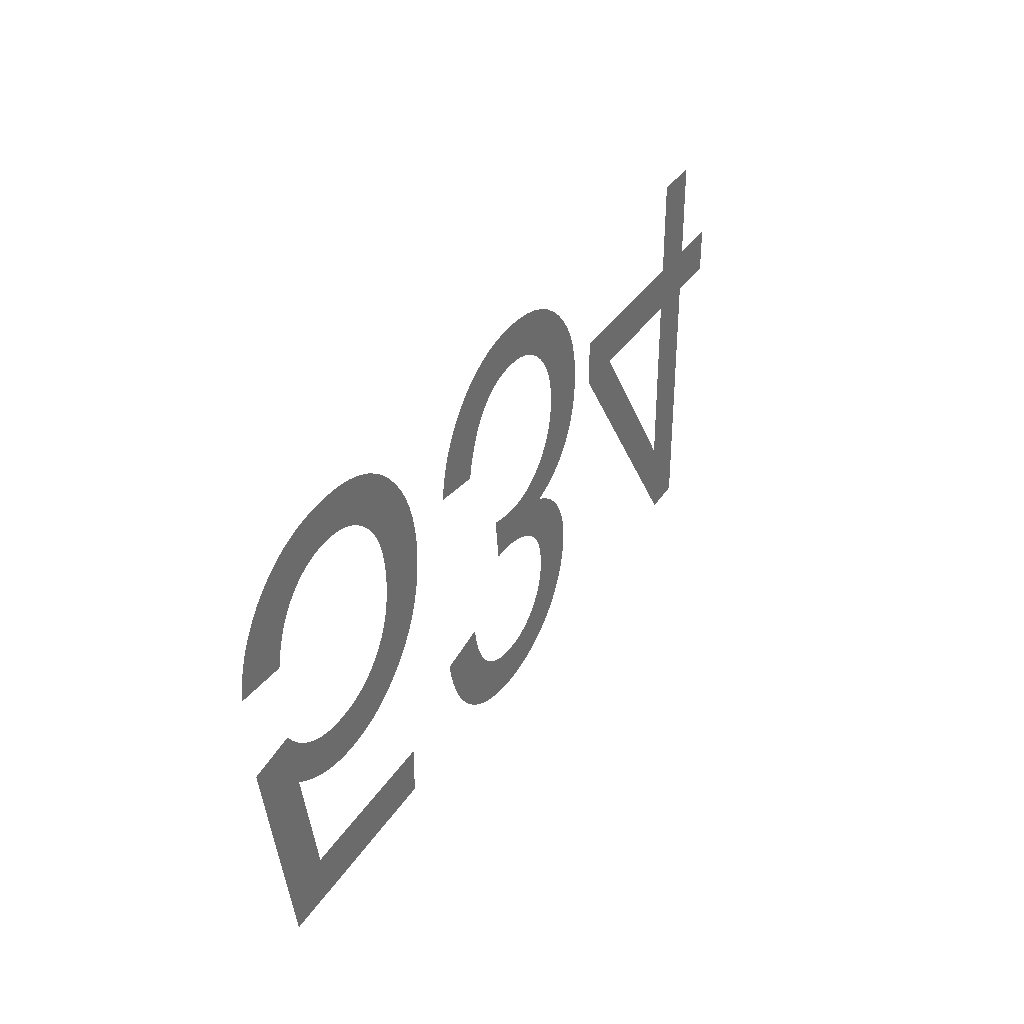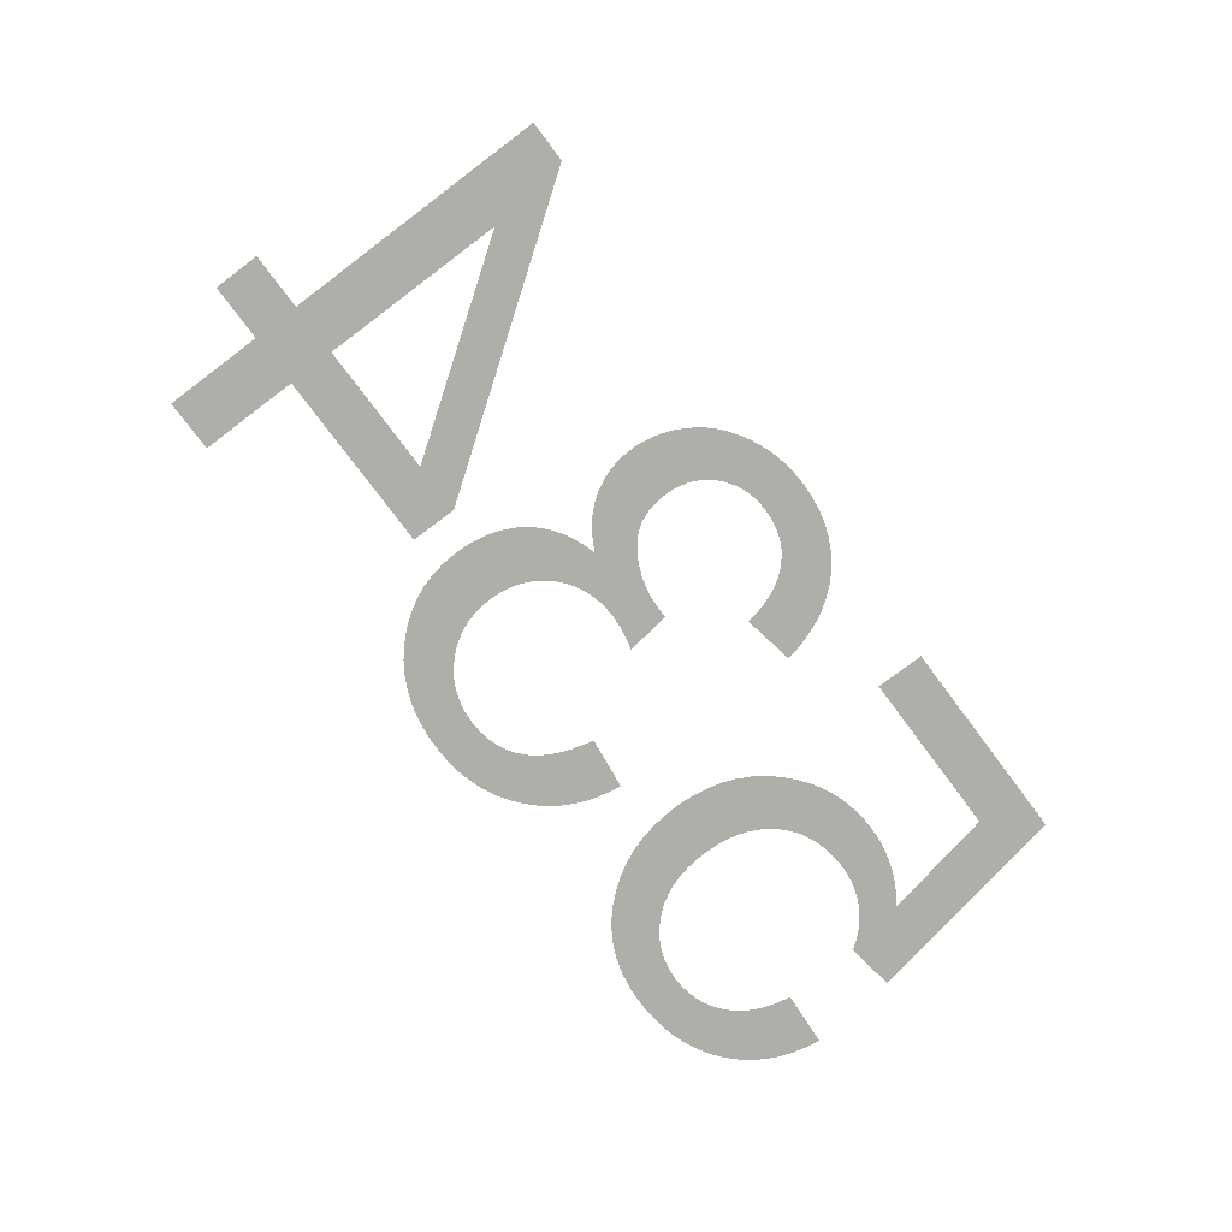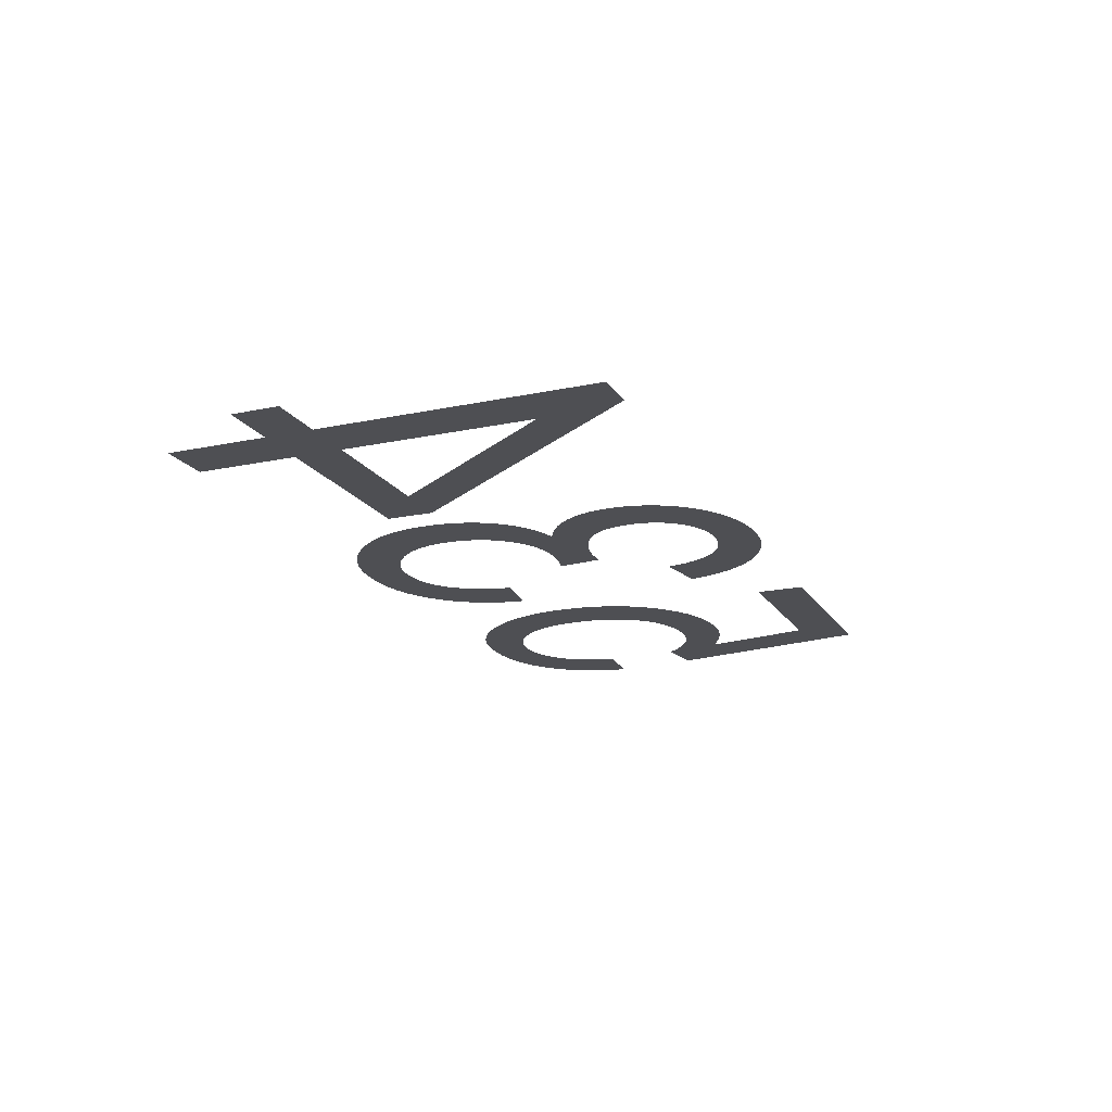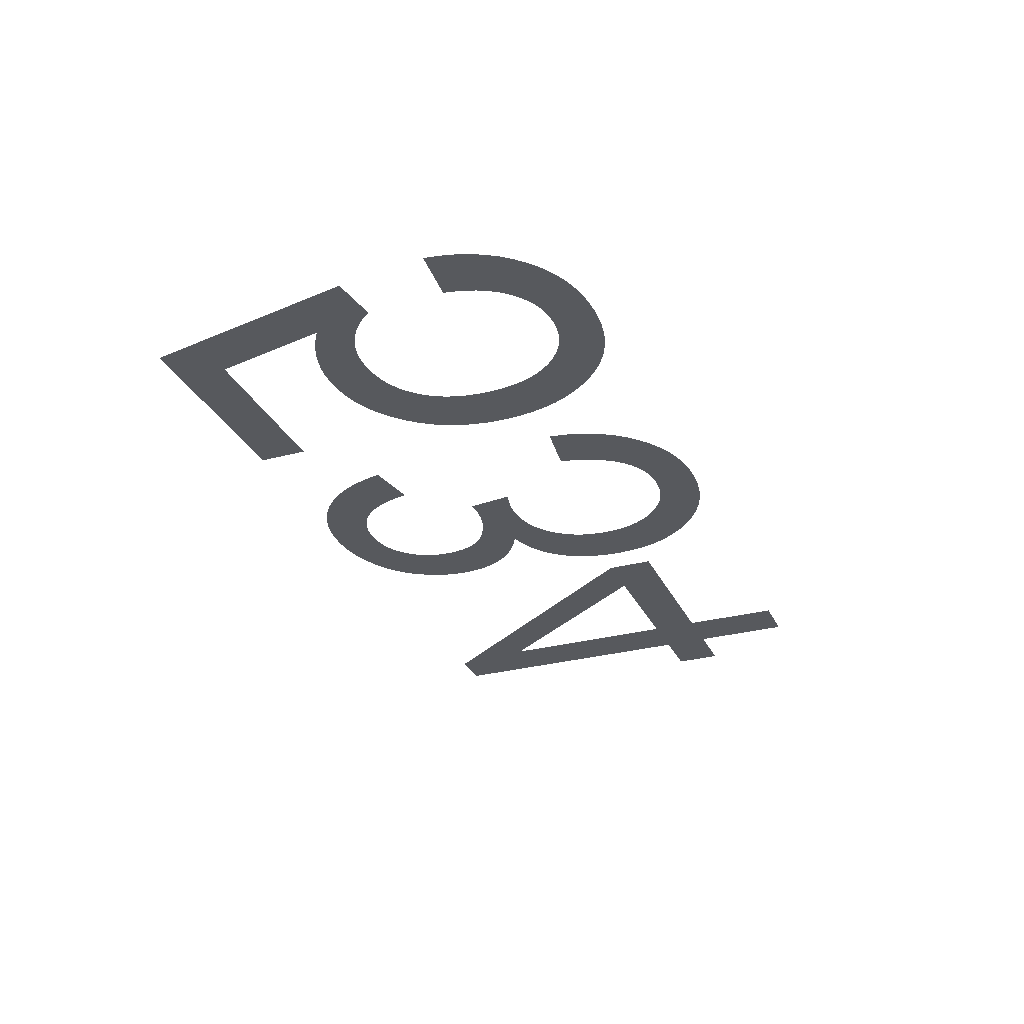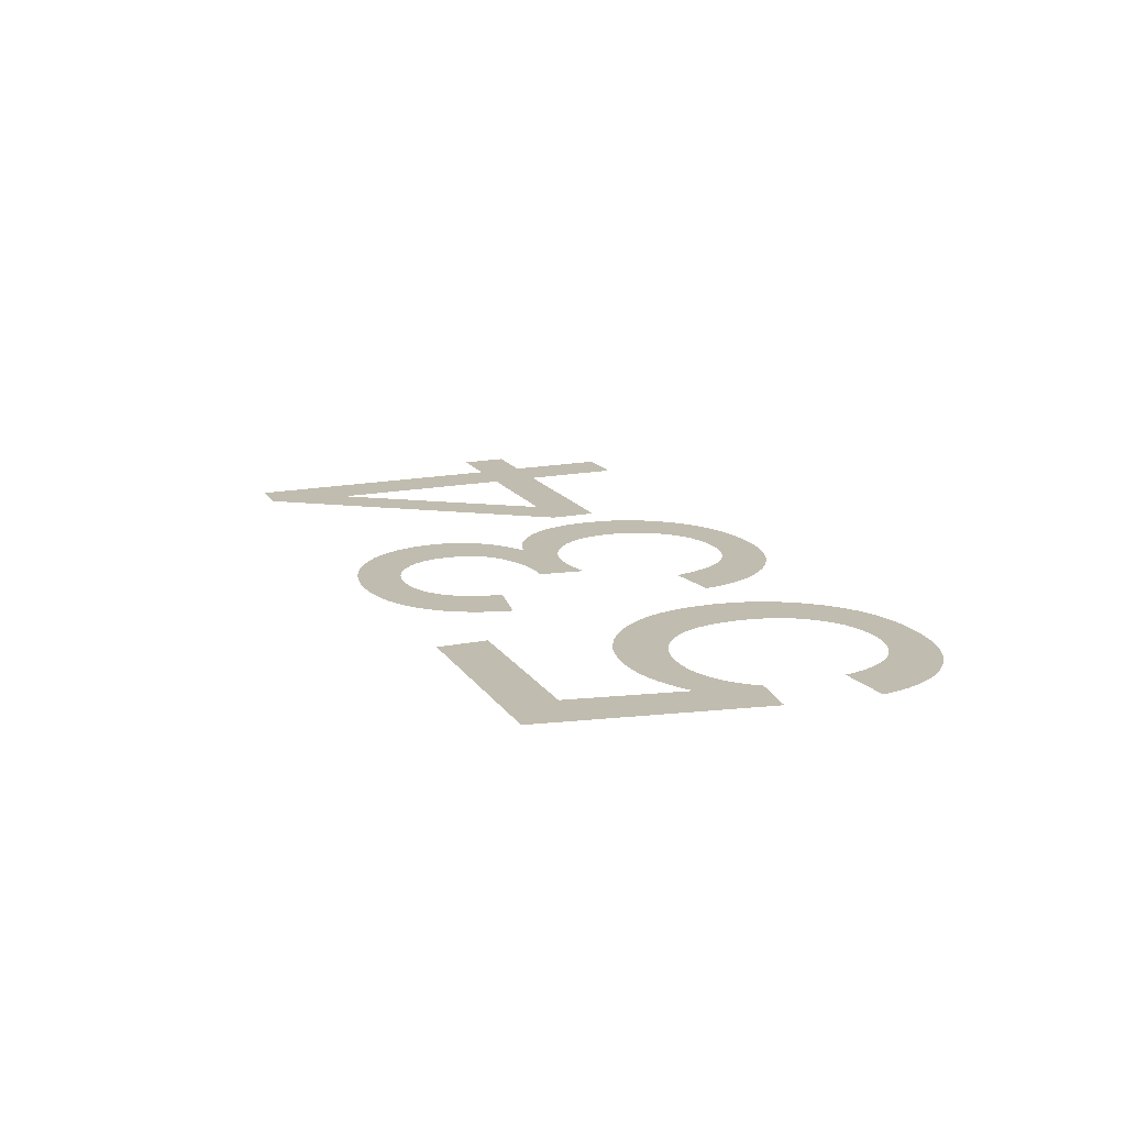
<metadata>
{"format":"obj","ext":"obj","renderer":"f3d","projection":"perspective","resolution":1024,"background":"white","views":[{"elev":34.7,"azim":-62.0,"up":"+Z"},{"elev":-77.5,"azim":126.9,"up":"+Y"},{"elev":-18.1,"azim":112.5,"up":"+Y"},{"elev":-29.3,"azim":-68.4,"up":"+Y"},{"elev":16.3,"azim":-112.5,"up":"+Y"}]}
</metadata>
<code>
v -0.03519 0 -0.007276
v -0.03493 0 -0.006217
v -0.03458 0 -0.005223
v -0.03413 0 -0.004295
v -0.03358 0 -0.003432
v -0.03293 0 -0.002634
v -0.03219 0 -0.001901
v -0.03137 0 -0.001251
v -0.03048 0 -0.0007004
v -0.02953 0 -0.0002503
v -0.02851 0 9.986e-05
v -0.02742 0 0.0003499
v -0.02627 0 0.0005
v -0.02505 0 0.00055
v -0.02357 0 0.0004706
v -0.02219 0 0.0002323
v -0.02089 0 -0.0001649
v -0.01969 0 -0.0007209
v -0.01858 0 -0.001436
v -0.01756 0 -0.00231
v -0.01664 0 -0.003342
v -0.01596 0 -0.004272
v -0.01539 0 -0.00525
v -0.01493 0 -0.006277
v -0.01457 0 -0.007351
v -0.01431 0 -0.008474
v -0.01415 0 -0.009645
v -0.0141 0 -0.01086
v -0.01416 0 -0.01214
v -0.01434 0 -0.01334
v -0.01463 0 -0.01448
v -0.01504 0 -0.01554
v -0.01557 0 -0.01654
v -0.01622 0 -0.01748
v -0.01699 0 -0.01834
v -0.01784 0 -0.01911
v -0.01874 0 -0.01977
v -0.0197 0 -0.0203
v -0.02072 0 -0.02072
v -0.02178 0 -0.02101
v -0.0229 0 -0.02119
v -0.02407 0 -0.02125
v -0.02497 0 -0.02121
v -0.02586 0 -0.02109
v -0.02674 0 -0.02088
v -0.02761 0 -0.0206
v -0.02846 0 -0.02023
v -0.0293 0 -0.01978
v -0.03013 0 -0.01925
v -0.0284 0 -0.0279
v -0.0156 0 -0.0279
v -0.0156 0 -0.03165
v -0.03155 0 -0.03165
v -0.03465 0 -0.01515
v -0.03095 0 -0.01465
v -0.03069 0 -0.01504
v -0.0304 0 -0.01541
v -0.03008 0 -0.01575
v -0.02974 0 -0.01608
v -0.02937 0 -0.01638
v -0.02898 0 -0.01666
v -0.02855 0 -0.01692
v -0.02811 0 -0.01716
v -0.02765 0 -0.01735
v -0.02718 0 -0.01751
v -0.02668 0 -0.01764
v -0.02617 0 -0.01773
v -0.02565 0 -0.01778
v -0.0251 0 -0.0178
v -0.02424 0 -0.01776
v -0.02343 0 -0.01764
v -0.02267 0 -0.01744
v -0.02196 0 -0.01716
v -0.0213 0 -0.01681
v -0.02069 0 -0.01637
v -0.02013 0 -0.01585
v -0.01963 0 -0.01527
v -0.01921 0 -0.01462
v -0.01886 0 -0.01392
v -0.01859 0 -0.01316
v -0.0184 0 -0.01234
v -0.01829 0 -0.01147
v -0.01825 0 -0.01053
v -0.01829 0 -0.00955
v -0.01841 0 -0.008623
v -0.01861 0 -0.007753
v -0.01889 0 -0.00694
v -0.01924 0 -0.006184
v -0.01968 0 -0.005486
v -0.0202 0 -0.004845
v -0.02078 0 -0.004276
v -0.02139 0 -0.003794
v -0.02204 0 -0.0034
v -0.02273 0 -0.003094
v -0.02346 0 -0.002875
v -0.02423 0 -0.002744
v -0.02503 0 -0.0027
v -0.0257 0 -0.002731
v -0.02634 0 -0.002823
v -0.02694 0 -0.002977
v -0.02752 0 -0.003192
v -0.02807 0 -0.003468
v -0.02859 0 -0.003806
v -0.02908 0 -0.004205
v -0.02953 0 -0.004666
v -0.02993 0 -0.005187
v -0.03028 0 -0.005768
v -0.03059 0 -0.00641
v -0.03084 0 -0.007113
v -0.03104 0 -0.007876
v -0.0312 0 -0.0087
v -0.03535 0 -0.0084
v -0.01024 0 -0.007341
v -0.00998 0 -0.006292
v -0.009624 0 -0.005304
v -0.009171 0 -0.004376
v -0.00862 0 -0.003509
v -0.007971 0 -0.002702
v -0.007225 0 -0.001956
v -0.0064 0 -0.001291
v -0.005518 0 -0.0007285
v -0.004577 0 -0.0002682
v -0.003578 0 8.974e-05
v -0.00252 0 0.0003454
v -0.001405 0 0.0004989
v -0.0002305 0 0.00055
v 0.001071 0 0.0004904
v 0.002306 0 0.0003117
v 0.003476 0 1.376e-05
v 0.00458 0 -0.0004033
v 0.005617 0 -0.0009396
v 0.006589 0 -0.001595
v 0.007495 0 -0.00237
v 0.008305 0 -0.00323
v 0.008991 0 -0.004142
v 0.009552 0 -0.005107
v 0.009989 0 -0.006124
v 0.0103 0 -0.007193
v 0.01049 0 -0.008315
v 0.01055 0 -0.009488
v 0.01052 0 -0.01035
v 0.01042 0 -0.01118
v 0.01026 0 -0.01196
v 0.01004 0 -0.0127
v 0.009753 0 -0.01339
v 0.009403 0 -0.01405
v 0.008988 0 -0.01466
v 0.008516 0 -0.01522
v 0.007991 0 -0.01573
v 0.007415 0 -0.01617
v 0.006786 0 -0.01656
v 0.006105 0 -0.01689
v 0.005371 0 -0.01717
v 0.004586 0 -0.01738
v 0.005188 0 -0.01769
v 0.005747 0 -0.01802
v 0.006262 0 -0.01837
v 0.006734 0 -0.01876
v 0.007161 0 -0.01918
v 0.007545 0 -0.01962
v 0.007886 0 -0.02009
v 0.008181 0 -0.02059
v 0.008431 0 -0.0211
v 0.008636 0 -0.02162
v 0.008795 0 -0.02216
v 0.008909 0 -0.02272
v 0.008977 0 -0.02329
v 0.009 0 -0.02387
v 0.008976 0 -0.02449
v 0.008905 0 -0.0251
v 0.008785 0 -0.0257
v 0.008618 0 -0.02629
v 0.008404 0 -0.02687
v 0.008142 0 -0.02744
v 0.007832 0 -0.028
v 0.007477 0 -0.02854
v 0.007079 0 -0.02905
v 0.00664 0 -0.02952
v 0.006158 0 -0.02996
v 0.005633 0 -0.03036
v 0.005066 0 -0.03074
v 0.004457 0 -0.03107
v 0.003819 0 -0.03137
v 0.003163 0 -0.03163
v 0.002491 0 -0.03183
v 0.001801 0 -0.03199
v 0.001095 0 -0.03211
v 0.0003715 0 -0.03218
v -0.0003688 0 -0.0322
v -0.001429 0 -0.03216
v -0.002439 0 -0.03202
v -0.003397 0 -0.0318
v -0.004305 0 -0.03149
v -0.005162 0 -0.03109
v -0.005969 0 -0.0306
v -0.006724 0 -0.03003
v -0.007417 0 -0.02937
v -0.008035 0 -0.02864
v -0.008578 0 -0.02784
v -0.009046 0 -0.02696
v -0.009439 0 -0.02601
v -0.009757 0 -0.02499
v -0.01 0 -0.0239
v -0.00605 0 -0.0232
v -0.005903 0 -0.02399
v -0.005712 0 -0.02473
v -0.005476 0 -0.0254
v -0.005196 0 -0.02602
v -0.004872 0 -0.02657
v -0.004503 0 -0.02707
v -0.004089 0 -0.02751
v -0.003638 0 -0.02789
v -0.003156 0 -0.02822
v -0.002643 0 -0.02848
v -0.002098 0 -0.02869
v -0.001522 0 -0.02883
v -0.0009153 0 -0.02892
v -0.0002773 0 -0.02895
v 0.0003649 0 -0.02892
v 0.0009725 0 -0.02883
v 0.001545 0 -0.02869
v 0.002084 0 -0.02849
v 0.002587 0 -0.02823
v 0.003056 0 -0.02791
v 0.003491 0 -0.02753
v 0.003878 0 -0.02711
v 0.004205 0 -0.02666
v 0.004473 0 -0.02618
v 0.004682 0 -0.02567
v 0.004831 0 -0.02513
v 0.00492 0 -0.02456
v 0.00495 0 -0.02395
v 0.004909 0 -0.0232
v 0.004786 0 -0.02251
v 0.004582 0 -0.02188
v 0.004296 0 -0.0213
v 0.003927 0 -0.02078
v 0.003477 0 -0.02032
v 0.002946 0 -0.01992
v 0.002363 0 -0.01957
v 0.00176 0 -0.01927
v 0.001136 0 -0.01903
v 0.0004917 0 -0.01885
v -0.0001729 0 -0.01871
v -0.0008579 0 -0.01863
v -0.001563 0 -0.01861
v -0.001635 0 -0.01861
v -0.001713 0 -0.01861
v -0.001797 0 -0.01861
v -0.001887 0 -0.01862
v -0.001984 0 -0.01863
v -0.002087 0 -0.01864
v -0.002196 0 -0.01865
v -0.002632 0 -0.0152
v -0.002169 0 -0.01532
v -0.001729 0 -0.01541
v -0.001311 0 -0.01549
v -0.0009154 0 -0.01556
v -0.0005419 0 -0.0156
v -0.0001907 0 -0.01563
v 0.0001383 0 -0.01564
v 0.0008979 0 -0.0156
v 0.001618 0 -0.01549
v 0.0023 0 -0.01531
v 0.002942 0 -0.01506
v 0.003545 0 -0.01474
v 0.004108 0 -0.01434
v 0.004633 0 -0.01388
v 0.005102 0 -0.01335
v 0.005498 0 -0.01279
v 0.005823 0 -0.01219
v 0.006075 0 -0.01155
v 0.006256 0 -0.01087
v 0.006364 0 -0.01015
v 0.0064 0 -0.009398
v 0.006361 0 -0.008604
v 0.006245 0 -0.007848
v 0.006052 0 -0.007128
v 0.005781 0 -0.006447
v 0.005432 0 -0.005802
v 0.005007 0 -0.005196
v 0.004504 0 -0.004627
v 0.003943 0 -0.004115
v 0.003346 0 -0.003683
v 0.002713 0 -0.003329
v 0.002043 0 -0.003054
v 0.001336 0 -0.002857
v 0.000592 0 -0.002739
v -0.0001883 0 -0.0027
v -0.0008472 0 -0.00273
v -0.001476 0 -0.00282
v -0.002073 0 -0.002969
v -0.002641 0 -0.003178
v -0.003178 0 -0.003447
v -0.003684 0 -0.003776
v -0.004161 0 -0.004165
v -0.004602 0 -0.004621
v -0.005006 0 -0.005153
v -0.005371 0 -0.005761
v -0.005698 0 -0.006445
v -0.005987 0 -0.007204
v -0.006238 0 -0.008039
v -0.00645 0 -0.00895
v -0.0104 0 -0.00845
v 0.031 0 0
v 0.031 0 -0.00765
v 0.03535 0 -0.00765
v 0.03535 0 -0.01125
v 0.031 0 -0.01125
v 0.031 0 -0.03205
v 0.0278 0 -0.03205
v 0.0131 0 -0.01125
v 0.0131 0 -0.00765
v 0.02705 0 -0.00765
v 0.02705 0 0
v 0.01697 0 -0.01125
v 0.02705 0 -0.02568
v 0.02705 0 -0.01125
f 111 112 1
f 51 52 53
f 50 51 53
f 49 50 53
f 53 54 55
f 53 55 56
f 53 56 57
f 53 57 58
f 49 53 58
f 49 58 59
f 49 59 60
f 49 60 61
f 49 61 62
f 49 62 63
f 48 49 63
f 48 63 64
f 47 48 64
f 47 64 65
f 47 65 66
f 46 47 66
f 46 66 67
f 45 46 67
f 45 67 68
f 44 45 68
f 44 68 69
f 43 44 69
f 43 69 70
f 42 43 70
f 42 70 71
f 41 42 71
f 41 71 72
f 40 41 72
f 40 72 73
f 39 40 73
f 38 39 73
f 38 73 74
f 37 38 74
f 37 74 75
f 36 37 75
f 36 75 76
f 35 36 76
f 35 76 77
f 34 35 77
f 34 77 78
f 33 34 78
f 33 78 79
f 32 33 79
f 32 79 80
f 31 32 80
f 31 80 81
f 30 31 81
f 29 30 81
f 29 81 82
f 28 29 82
f 28 82 83
f 27 28 83
f 27 83 84
f 26 27 84
f 26 84 85
f 25 26 85
f 25 85 86
f 24 25 86
f 24 86 87
f 23 24 87
f 23 87 88
f 22 23 88
f 22 88 89
f 21 22 89
f 21 89 90
f 20 21 90
f 20 90 91
f 19 20 91
f 19 91 92
f 18 19 92
f 18 92 93
f 17 18 93
f 17 93 94
f 16 17 94
f 16 94 95
f 15 16 95
f 15 95 96
f 15 96 97
f 14 15 97
f 14 97 98
f 13 14 98
f 13 98 99
f 12 13 99
f 12 99 100
f 11 12 100
f 11 100 101
f 11 101 102
f 10 11 102
f 10 102 103
f 9 10 103
f 9 103 104
f 8 9 104
f 8 104 105
f 7 8 105
f 7 105 106
f 6 7 106
f 5 6 106
f 5 106 107
f 4 5 107
f 4 107 108
f 3 4 108
f 3 108 109
f 2 3 109
f 2 109 110
f 1 2 110
f 111 1 110
f 202 203 204
f 202 204 205
f 253 254 255
f 253 255 256
f 252 253 256
f 251 252 256
f 250 251 256
f 250 256 257
f 249 250 257
f 248 249 257
f 247 248 257
f 246 247 257
f 246 257 258
f 245 246 258
f 245 258 259
f 244 245 259
f 244 259 260
f 244 260 261
f 243 244 261
f 243 261 262
f 242 243 262
f 242 262 263
f 241 242 263
f 241 263 264
f 240 241 264
f 240 264 265
f 303 304 113
f 302 303 113
f 302 113 114
f 301 302 114
f 301 114 115
f 300 301 115
f 300 115 116
f 299 300 116
f 299 116 117
f 299 117 118
f 298 299 118
f 298 118 119
f 297 298 119
f 297 119 120
f 296 297 120
f 296 120 121
f 295 296 121
f 295 121 122
f 294 295 122
f 294 122 123
f 293 294 123
f 292 293 123
f 292 123 124
f 291 292 124
f 291 124 125
f 290 291 125
f 290 125 126
f 289 290 126
f 289 126 127
f 288 289 127
f 288 127 128
f 287 288 128
f 286 287 128
f 286 128 129
f 285 286 129
f 285 129 130
f 284 285 130
f 284 130 131
f 283 284 131
f 283 131 132
f 282 283 132
f 282 132 133
f 281 282 133
f 281 133 134
f 280 281 134
f 280 134 135
f 279 280 135
f 279 135 136
f 278 279 136
f 278 136 137
f 277 278 137
f 277 137 138
f 277 138 139
f 276 277 139
f 276 139 140
f 275 276 140
f 275 140 141
f 274 275 141
f 274 141 142
f 273 274 142
f 273 142 143
f 273 143 144
f 272 273 144
f 272 144 145
f 271 272 145
f 271 145 146
f 271 146 147
f 270 271 147
f 270 147 148
f 270 148 149
f 269 270 149
f 269 149 150
f 268 269 150
f 268 150 151
f 268 151 152
f 267 268 152
f 267 152 153
f 266 267 153
f 266 153 154
f 265 266 154
f 240 265 154
f 239 240 154
f 238 239 154
f 238 154 155
f 238 155 156
f 237 238 156
f 237 156 157
f 237 157 158
f 236 237 158
f 236 158 159
f 236 159 160
f 235 236 160
f 235 160 161
f 235 161 162
f 234 235 162
f 234 162 163
f 234 163 164
f 234 164 165
f 233 234 165
f 233 165 166
f 233 166 167
f 232 233 167
f 232 167 168
f 232 168 169
f 231 232 169
f 231 169 170
f 231 170 171
f 230 231 171
f 230 171 172
f 229 230 172
f 229 172 173
f 229 173 174
f 228 229 174
f 228 174 175
f 228 175 176
f 227 228 176
f 227 176 177
f 226 227 177
f 226 177 178
f 226 178 179
f 225 226 179
f 225 179 180
f 224 225 180
f 224 180 181
f 224 181 182
f 223 224 182
f 223 182 183
f 222 223 183
f 222 183 184
f 221 222 184
f 221 184 185
f 221 185 186
f 220 221 186
f 220 186 187
f 219 220 187
f 219 187 188
f 218 219 188
f 218 188 189
f 217 218 189
f 217 189 190
f 216 217 190
f 216 190 191
f 215 216 191
f 215 191 192
f 214 215 192
f 214 192 193
f 213 214 193
f 213 193 194
f 212 213 194
f 212 194 195
f 211 212 195
f 211 195 196
f 210 211 196
f 210 196 197
f 209 210 197
f 209 197 198
f 208 209 198
f 208 198 199
f 207 208 199
f 207 199 200
f 206 207 200
f 206 200 201
f 205 206 201
f 202 205 201
f 309 310 311
f 314 315 305
f 306 307 308
f 306 308 309
f 306 309 317
f 305 306 317
f 305 317 318
f 314 305 318
f 313 314 318
f 313 318 316
f 312 313 316
f 311 312 316
f 311 316 317
f 309 311 317

</code>
